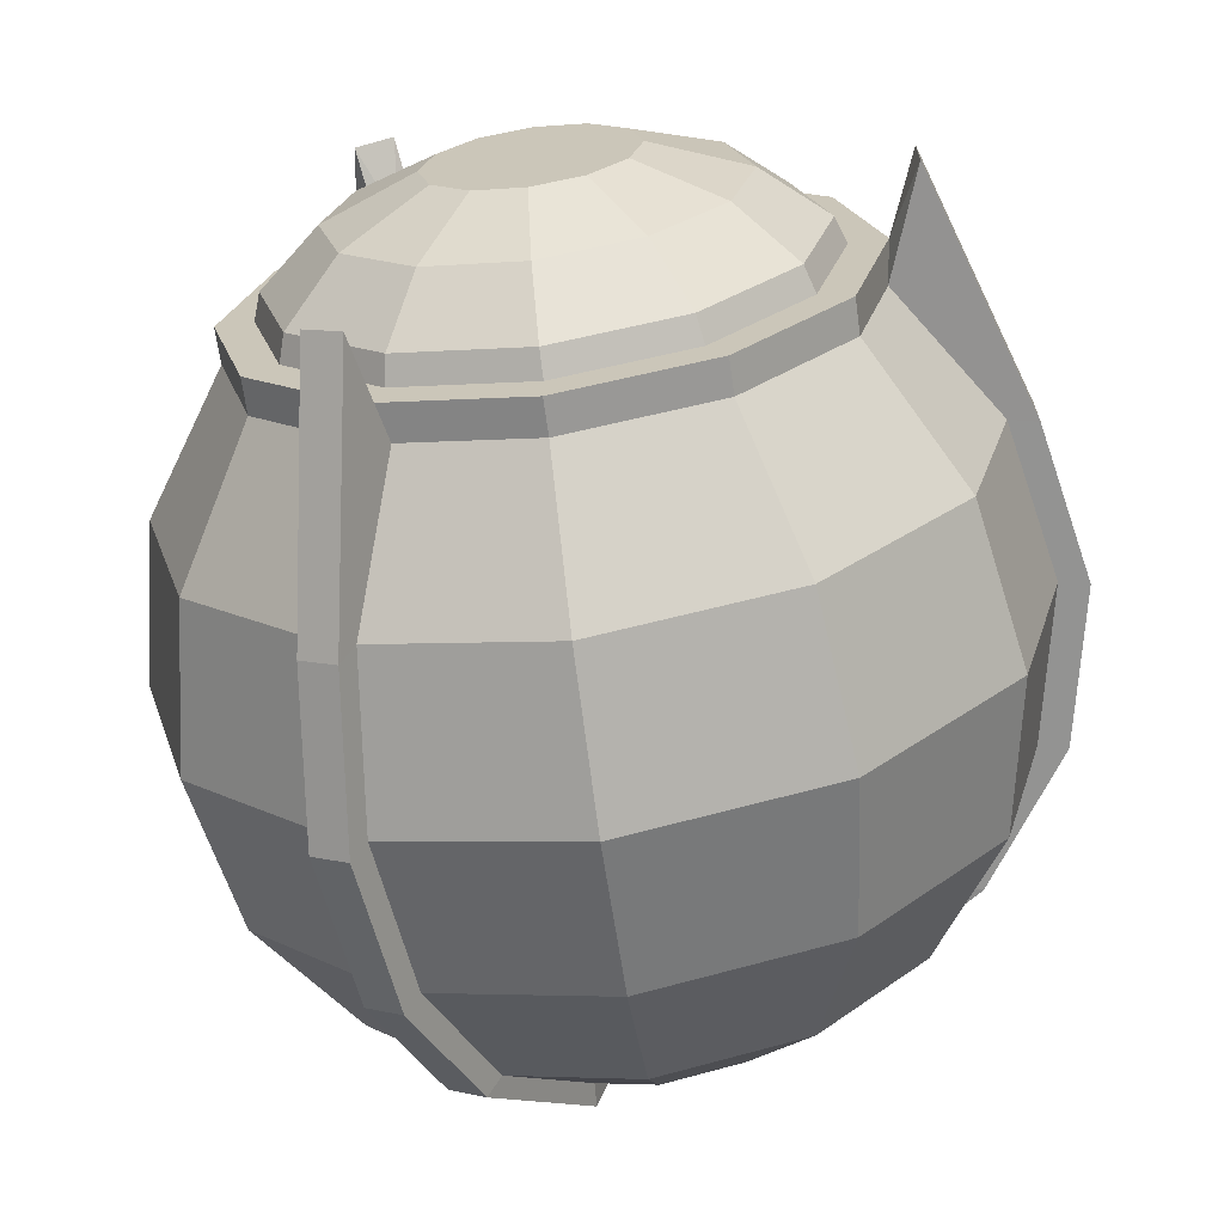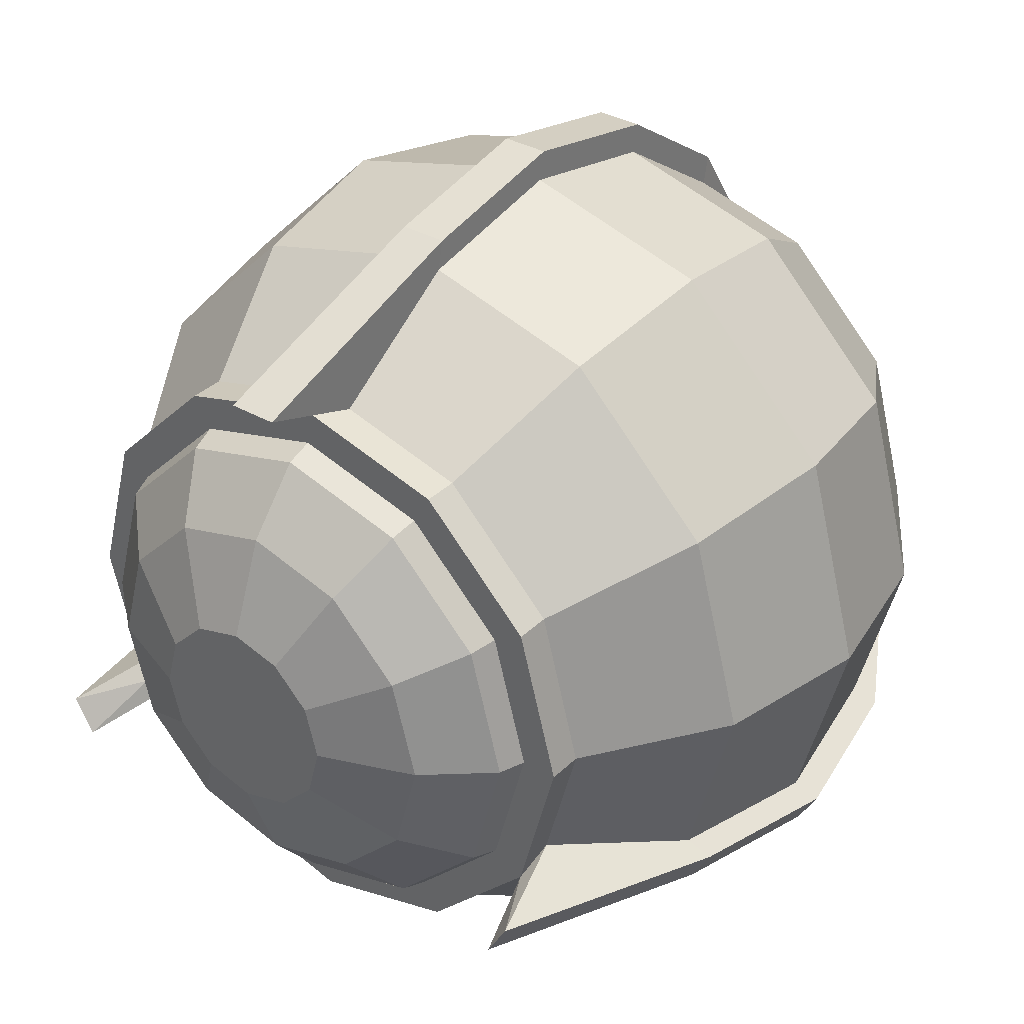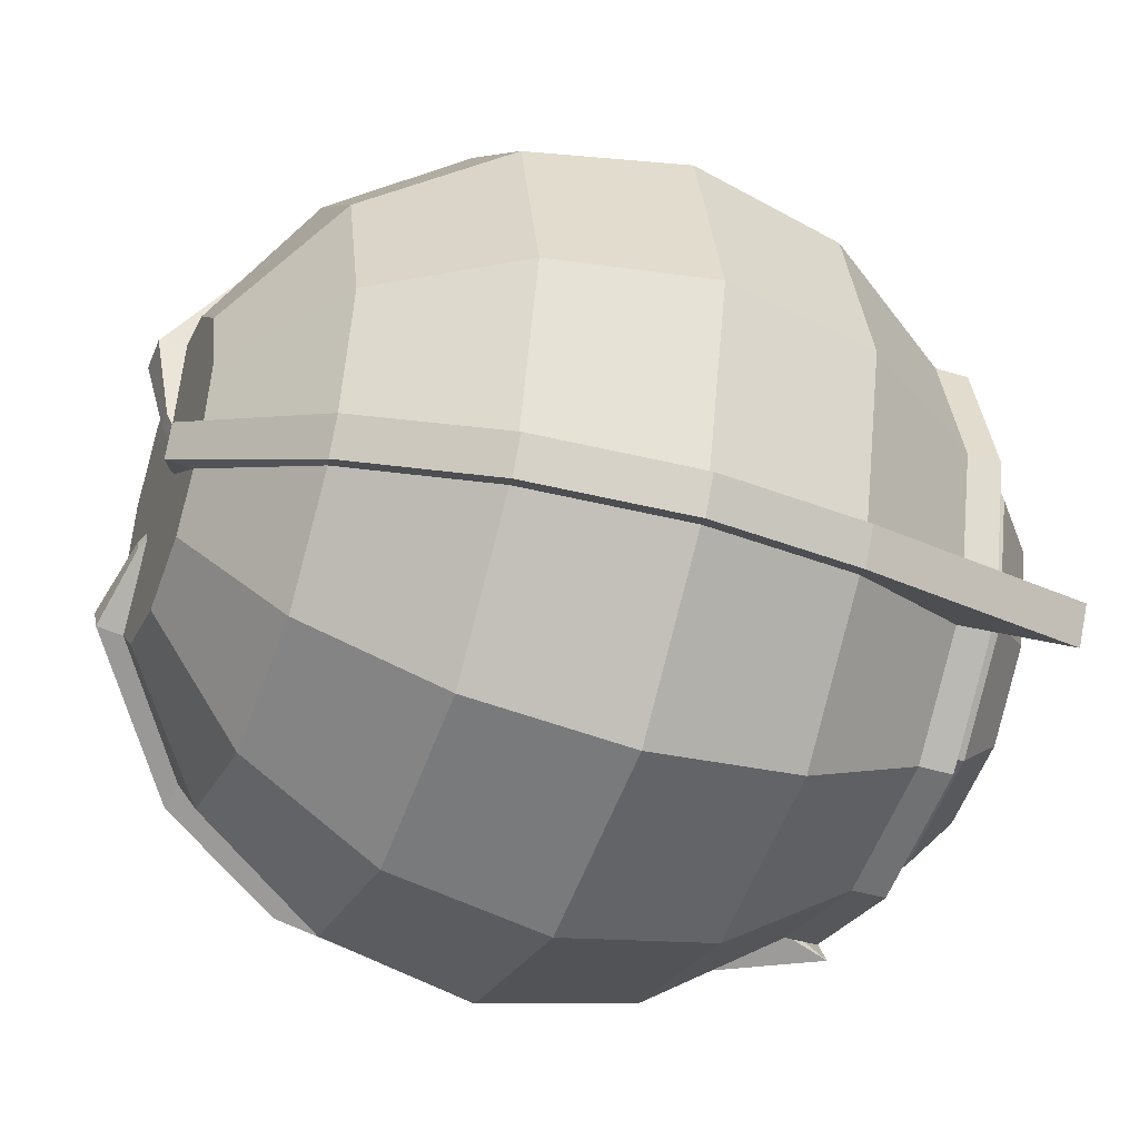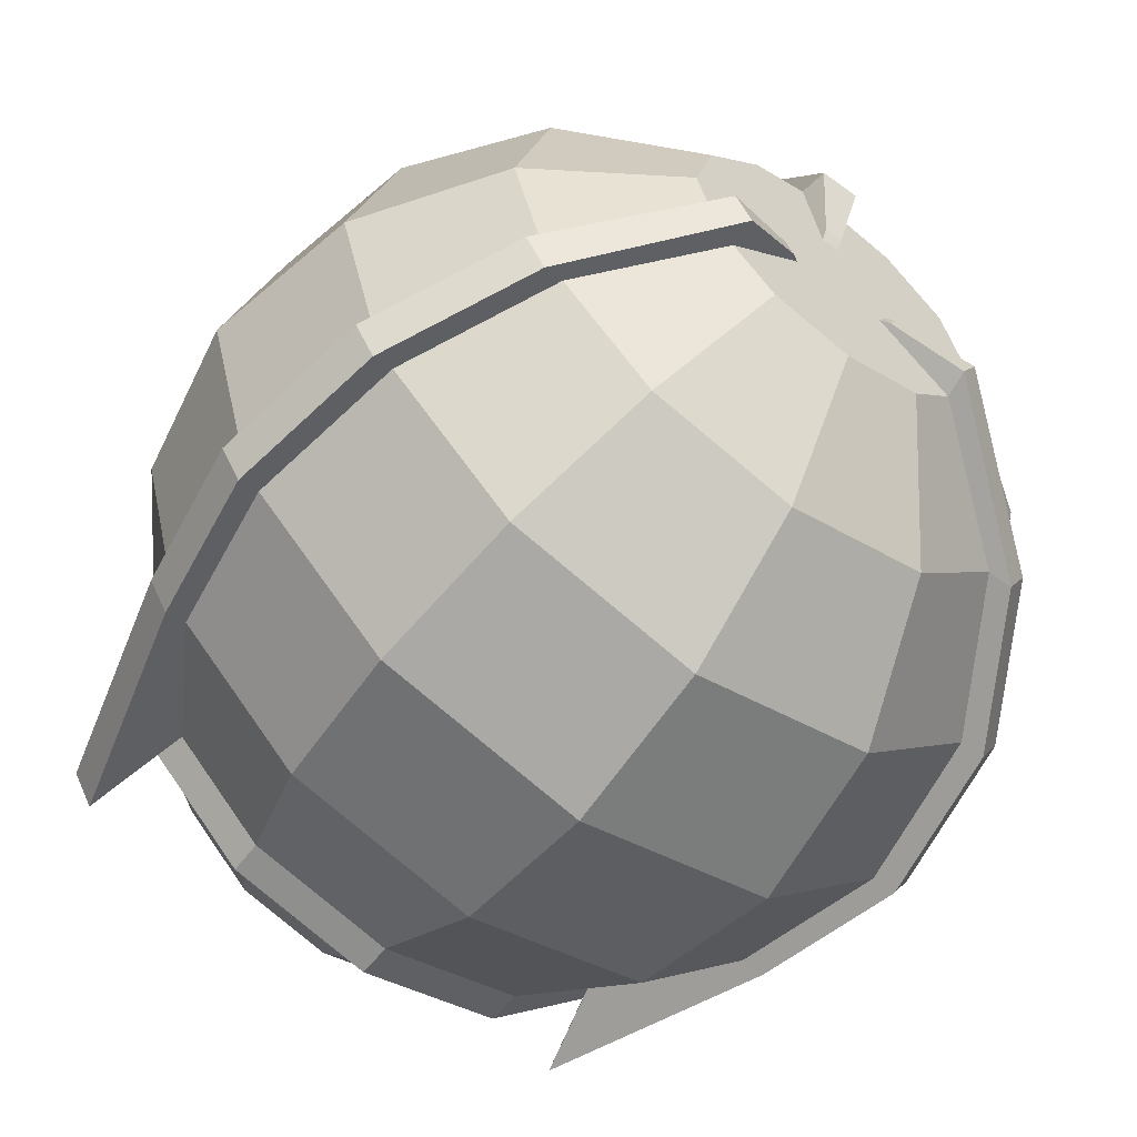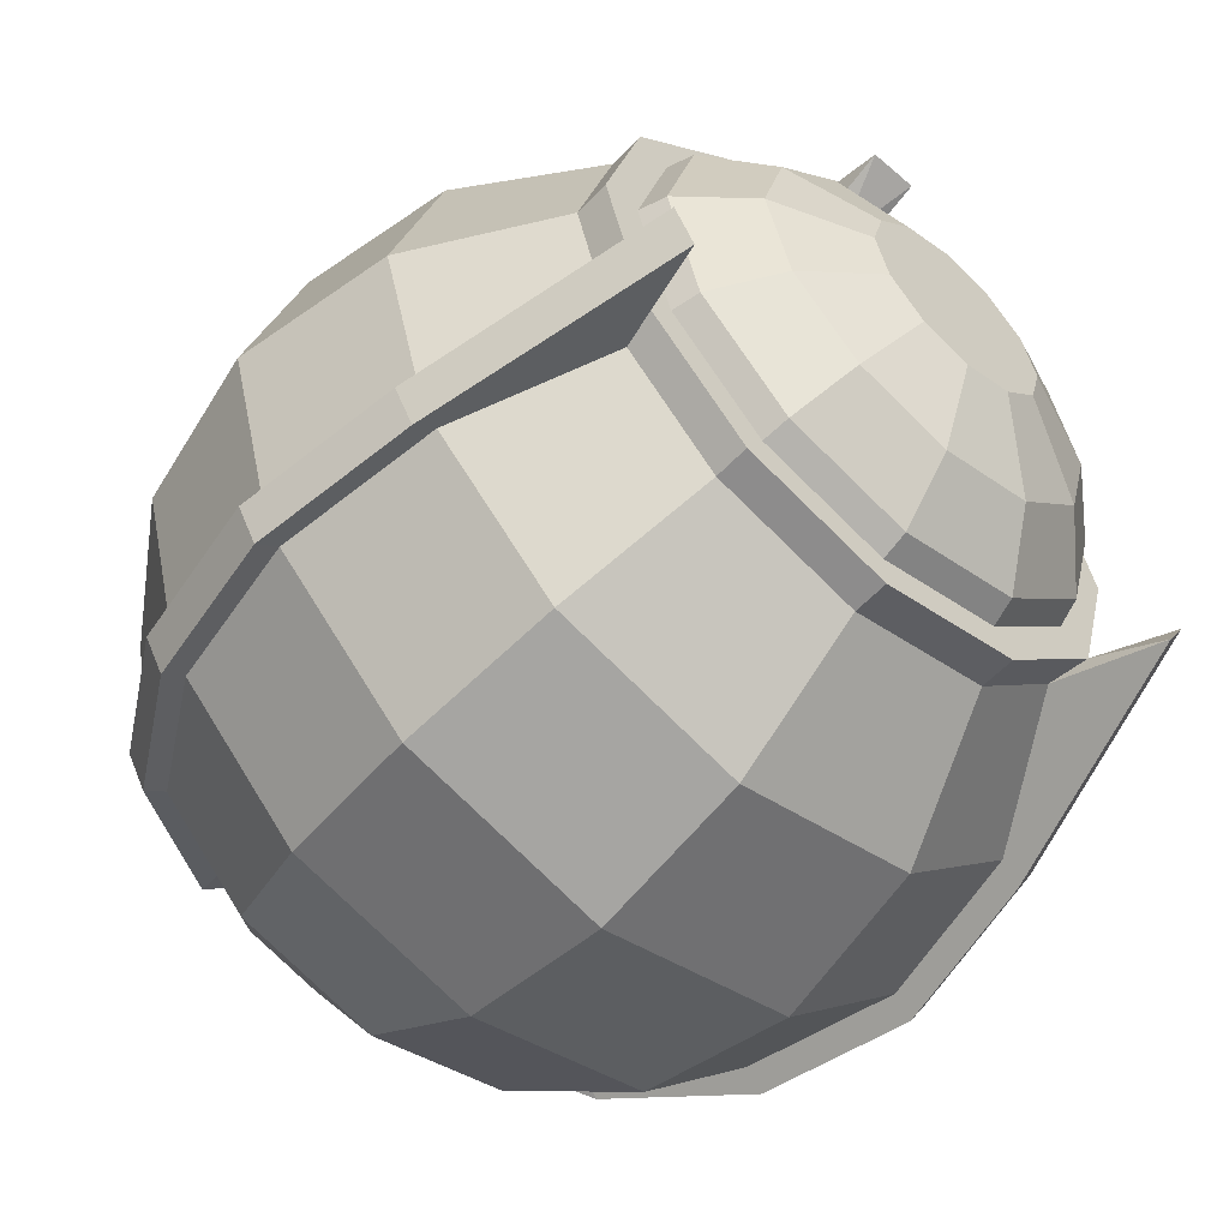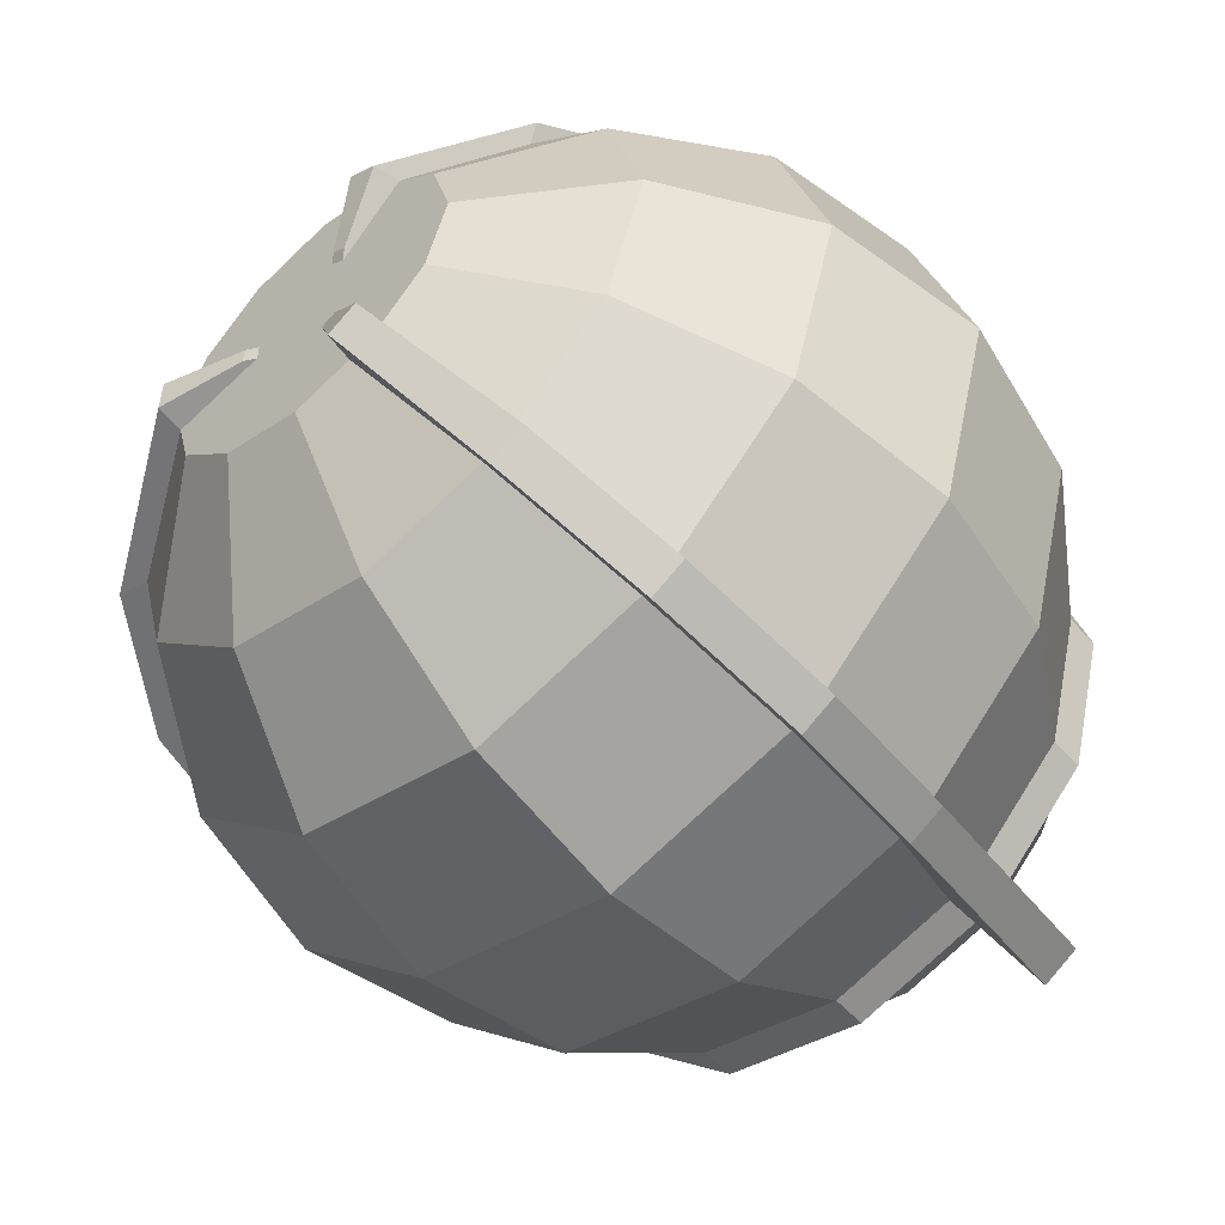
<metadata>
{"format":"obj","ext":"obj","renderer":"f3d","projection":"perspective","resolution":1024,"background":"white","views":[{"elev":-66.7,"azim":97.8,"up":"+Z"},{"elev":34.2,"azim":127.9,"up":"+Y"},{"elev":-40.8,"azim":-20.9,"up":"+Y"},{"elev":-58.6,"azim":-127.1,"up":"+Y"},{"elev":-56.3,"azim":47.8,"up":"+Y"},{"elev":-55.1,"azim":-48.7,"up":"+Z"}]}
</metadata>
<code>
o Sphere_Sphere.001
v -0.3827 0 0.9239
v -0.7071 0 0.7071
v -0.9239 0 0.3827
v 0.3827 0.4619 0.8001
v 0 0.5 0.866
v -0.3827 0.4619 0.8001
v -0.7071 0.3536 0.6124
v -0.9239 0.1913 0.3314
v 0.3827 0.8001 0.4619
v 0 0.866 0.5
v -0.3827 0.8001 0.4619
v -0.7071 0.6124 0.3536
v -0.9239 0.3314 0.1913
v -0.3973 0.9783 0.05596
v -0.3973 0.9783 -0.05596
v -0.01461 1.054 0.05592
v -0.01461 1.054 -0.05592
v 0.3681 0.9783 0.05591
v 0.3827 0.8001 -0.4619
v -0 0.866 -0.5
v -0.3827 0.8001 -0.4619
v -0.7071 0.6124 -0.3536
v -0.9239 0.3314 -0.1913
v 0.3827 0.4619 -0.8001
v -0 0.5 -0.866
v -0.3827 0.4619 -0.8001
v -0.7071 0.3536 -0.6124
v -0.9239 0.1913 -0.3314
v 0.3827 -0 -0.9239
v -0 -0 -1
v -0.3827 -0 -0.9239
v -0.7071 -0 -0.7071
v -0.9239 0 -0.3827
v 0.3827 -0.8001 -0.4619
v -0 -0.866 -0.5
v -0.3827 -0.8001 -0.4619
v -0.7071 -0.6124 -0.3536
v -0.9239 -0.3314 -0.1913
v 0.3827 -0.9239 0
v -0 -1 0
v -0.3827 -0.9239 0
v -0.7071 -0.7071 0
v -0.9239 -0.3827 0
v 0.3827 -0.8001 0.4619
v -0 -0.866 0.5
v -0.3827 -0.8001 0.4619
v -0.7071 -0.6124 0.3536
v -0.9239 -0.3314 0.1913
v 0.3827 0 0.9239
v 0 0 1
v 0.7071 0.3536 0.6124
v 0.7071 -0 0.7071
v 0.7071 0.6124 0.3536
v 0.3681 0.9783 -0.05591
v 0.7071 0.6124 -0.3536
v 0.7071 0.3536 -0.6124
v 0.7071 -0 -0.7071
v 0.7071 -0.6124 -0.3536
v 0.7071 -0.7071 0
v 0.7071 -0.6124 0.3536
v 0.7905 0.3536 0.6124
v 0.7905 -0 0.7071
v 0.7905 0.6124 0.3536
v 0.7905 0.7071 0
v 0.7905 0.6124 -0.3536
v 0.7905 0.3536 -0.6124
v 0.7905 -0 -0.7071
v 0.7905 -0.3536 -0.6124
v 0.7905 -0.6124 -0.3536
v 0.7905 -0.7071 0
v 0.7905 -0.6124 0.3536
v 0.7905 -0.3536 0.6124
v 0.7905 0.3108 0.5383
v 0.7905 -0 0.6216
v 0.7905 0.5383 0.3108
v 0.7905 0.6216 0
v 0.7905 0.5383 -0.3108
v 0.7905 0.3108 -0.5383
v 0.7905 -0 -0.6216
v 0.7905 -0.3108 -0.5383
v 0.7905 -0.5383 -0.3108
v 0.7905 -0.6216 0
v 0.7905 -0.5383 0.3108
v 0.7905 -0.3108 0.5383
v 0.8526 0.3001 0.5199
v 0.8526 -0 0.6003
v 0.8526 0.5199 0.3001
v 0.8526 0.6003 0
v 0.8526 0.5199 -0.3001
v 0.8526 0.3001 -0.5199
v 0.8526 -0 -0.6003
v 0.8526 -0.3001 -0.5199
v 0.8526 -0.5199 -0.3001
v 0.8526 -0.6003 0
v 0.8526 -0.5199 0.3001
v 0.8526 -0.3001 0.5199
v 0.9778 0.2271 0.3934
v 0.9778 -0 0.4543
v 0.9778 0.3934 0.2271
v 0.9778 0.4543 0
v 0.9778 0.3934 -0.2271
v 0.9778 0.2271 -0.3934
v 0.9778 -0 -0.4543
v 0.9778 -0.2271 -0.3934
v 0.9778 -0.3934 -0.2271
v 0.9778 -0.4543 0
v 0.9778 -0.3934 0.2271
v 0.9778 -0.2271 0.3934
v 1.062 0.1169 0.2025
v 1.062 -0 0.2339
v 1.062 0.2025 0.1169
v 1.062 0.2339 0
v 1.062 0.2025 -0.1169
v 1.062 0.1169 -0.2025
v 1.062 -0 -0.2339
v 1.062 -0.1169 -0.2025
v 1.062 -0.2025 -0.1169
v 1.062 -0.2339 0
v 1.062 -0.2025 0.1169
v 1.062 -0.1169 0.2025
v 0.3827 0.9089 -0.05591
v 0.3827 0.9089 0.05591
v -0 0.985 -0.05592
v 0 0.985 0.05592
v -0.3827 0.9089 -0.05596
v -0.3827 0.9089 0.05596
v -0.7071 0.6921 -0.05602
v -0.7071 0.6921 0.05602
v -0.9239 0.3677 0.05605
v -0.9239 0.3677 -0.05605
v 0.7071 0.6921 -0.05592
v 0.7071 0.6921 0.05592
v -0.7217 0.7615 -0.05602
v -0.7217 0.7615 0.05602
v -0.9891 0.3674 0.04665
v -0.9891 0.3674 -0.04748
v 0.9628 0.7838 -0.05749
v 0.9628 0.7838 0.05764
v 0.3827 -0.4973 -0.7647
v 0.3827 -0.4136 -0.8131
v -0 -0.5354 -0.8306
v -0 -0.4516 -0.879
v -0.3827 -0.4974 -0.7647
v -0.3827 -0.4135 -0.8131
v -0.7071 -0.389 -0.5769
v -0.7071 -0.3051 -0.6254
v -0.9239 -0.1429 -0.3444
v -0.9239 -0.2268 -0.2959
v 0.3827 -0.4136 0.8131
v 0.3827 -0.4973 0.7647
v 0 -0.4516 0.879
v 0 -0.5354 0.8306
v -0.3827 -0.4135 0.8131
v -0.3827 -0.4974 0.7647
v -0.7071 -0.3051 0.6254
v -0.7071 -0.389 0.5769
v -0.9239 -0.2268 0.2959
v -0.9239 -0.1429 0.3444
v 0.7071 -0.389 -0.577
v 0.7071 -0.3052 -0.6253
v 0.7071 -0.3052 0.6253
v 0.7071 -0.389 0.577
v 0.9656 -0.3431 0.6938
v 0.9656 -0.4293 0.644
v 0.3709 -0.4416 0.8616
v 0.3709 -0.5254 0.8133
v -0.01181 -0.4797 0.9275
v -0.01181 -0.5634 0.8792
v -0.3945 -0.4416 0.8616
v -0.3945 -0.5254 0.8132
v -0.7189 -0.3331 0.6739
v -0.7189 -0.4171 0.6255
v -0.9863 -0.1431 0.3296
v -0.9863 -0.2136 0.2888
v 0.9637 -0.4339 -0.6518
v 0.9637 -0.3477 -0.7016
v 0.369 -0.5299 -0.821
v 0.369 -0.4461 -0.8694
v -0.0137 -0.5679 -0.8869
v -0.0137 -0.4841 -0.9353
v -0.3964 -0.5299 -0.821
v -0.3964 -0.446 -0.8694
v -0.7208 -0.4215 -0.6332
v -0.7208 -0.3376 -0.6817
v -0.9882 -0.2174 -0.2962
v -0.9882 -0.1469 -0.3369
v -0.9441 0.171 -0.02265
v -0.9441 0.171 0.02108
v -0.9295 0.1439 -0.02265
v -0.9295 0.1439 0.02108
v -0.9432 -0.1007 -0.1382
v -0.9295 -0.088 -0.1162
v -0.9295 -0.05524 -0.1351
v -0.9432 -0.06793 -0.1571
v -0.9413 -0.06618 0.1525
v -0.9295 -0.05524 0.1336
v -0.9295 -0.088 0.1147
v -0.9413 -0.09894 0.1336
f 3 2 7 8
f 1 50 5 6
f 49 52 51 4
f 2 1 6 7
f 50 49 4 5
f 6 5 10 11
f 4 51 53 9
f 7 6 11 12
f 5 4 9 10
f 8 7 12 13
f 130 127 22 23
f 9 53 132 122
f 52 49 149 161
f 127 125 21 22
f 123 121 19 20
f 125 123 20 21
f 13 12 128 129
f 11 10 124 126
f 10 9 122 124
f 12 11 126 128
f 23 22 27 28
f 21 20 25 26
f 19 55 56 24
f 22 21 26 27
f 20 19 24 25
f 24 56 57 29
f 27 26 31 32
f 25 24 29 30
f 28 27 32 33
f 26 25 30 31
f 145 143 36 37
f 143 141 35 36
f 146 147 33 32
f 141 139 34 35
f 157 158 3 8 13 129 130 23 28 33 147 148 38 43 48
f 142 144 31 30
f 140 142 30 29
f 144 146 32 31
f 160 140 29 57
f 38 37 42 43
f 36 35 40 41
f 34 58 59 39
f 63 64 132 53
f 37 36 41 42
f 35 34 39 40
f 42 41 46 47
f 40 39 44 45
f 43 42 47 48
f 41 40 45 46
f 39 59 60 44
f 2 3 158 155
f 44 60 162 150
f 68 69 58 159
f 1 2 155 153
f 49 50 151 149
f 48 47 156 157
f 46 45 152 154
f 148 145 37 38
f 47 46 154 156
f 62 61 51 52
f 61 63 53 51
f 64 65 55 131
f 137 138 64
f 65 66 56 55
f 66 67 57 56
f 68 160 57 67
f 69 70 59 58
f 70 71 60 59
f 62 52 161 72
f 50 1 153 151
f 74 73 61 62
f 73 75 63 61
f 75 76 64 63
f 76 77 65 64
f 77 78 66 65
f 78 79 67 66
f 71 72 162 60
f 80 81 69 68
f 81 82 70 69
f 82 83 71 70
f 83 84 72 71
f 83 82 94 95
f 76 75 87 88
f 79 78 90 91
f 82 81 93 94
f 75 73 85 87
f 120 110 98 108
f 78 77 89 90
f 81 80 92 93
f 73 74 86 85
f 84 83 95 96
f 77 76 88 89
f 109 110 120 119 118 117 116 115 114 113 112 111
f 98 97 85 86
f 97 99 87 85
f 99 100 88 87
f 100 101 89 88
f 101 102 90 89
f 102 103 91 90
f 80 79 91 92
f 104 105 93 92
f 105 106 94 93
f 106 107 95 94
f 107 108 96 95
f 110 109 97 98
f 109 111 99 97
f 111 112 100 99
f 112 113 101 100
f 113 114 102 101
f 114 115 103 102
f 103 104 92 91
f 116 117 105 104
f 117 118 106 105
f 118 119 107 106
f 119 120 108 107
f 84 96 86 74
f 45 44 150 152
f 98 86 96 108
f 116 104 103 115
f 80 68 67 79
f 74 62 72 84
f 148 147 193 192
f 124 122 18 16
f 127 130 136 133
f 64 131 137
f 128 126 14 134
f 121 123 17 54
f 121 131 55 19
f 137 54 18 138
f 54 17 16 18
f 17 15 14 16
f 15 133 134 14
f 133 136 135 134
f 123 125 15 17
f 132 64 138
f 129 128 134 135
f 131 121 54 137
f 126 124 16 14
f 125 127 133 15
f 122 132 138 18
f 68 159 175
f 154 152 168 170
f 144 142 180 182
f 159 139 177 175
f 147 146 184 186
f 141 143 181 179
f 186 185 191 194
f 161 149 165 163
f 157 156 172 174
f 162 72 164
f 151 153 169 167
f 136 130 189 187
f 139 159 58 34
f 163 164 72
f 163 165 166 164
f 165 167 168 166
f 167 169 170 168
f 169 171 172 170
f 171 173 174 172
f 153 155 171 169
f 150 162 164 166
f 149 151 167 165
f 156 154 170 172
f 72 161 163
f 155 158 173 171
f 152 150 166 168
f 175 176 68
f 175 177 178 176
f 177 179 180 178
f 179 181 182 180
f 181 183 184 182
f 183 185 186 184
f 143 145 183 181
f 140 160 176 178
f 139 141 179 177
f 160 68 176
f 146 144 182 184
f 145 148 185 183
f 142 140 178 180
f 189 190 188 187
f 192 193 194 191
f 196 197 198 195
f 147 186 194 193
f 129 135 188 190
f 185 148 192 191
f 174 173 195 198
f 158 157 197 196
f 135 136 187 188
f 157 174 198 197
f 173 158 196 195
f 130 129 190 189

</code>
